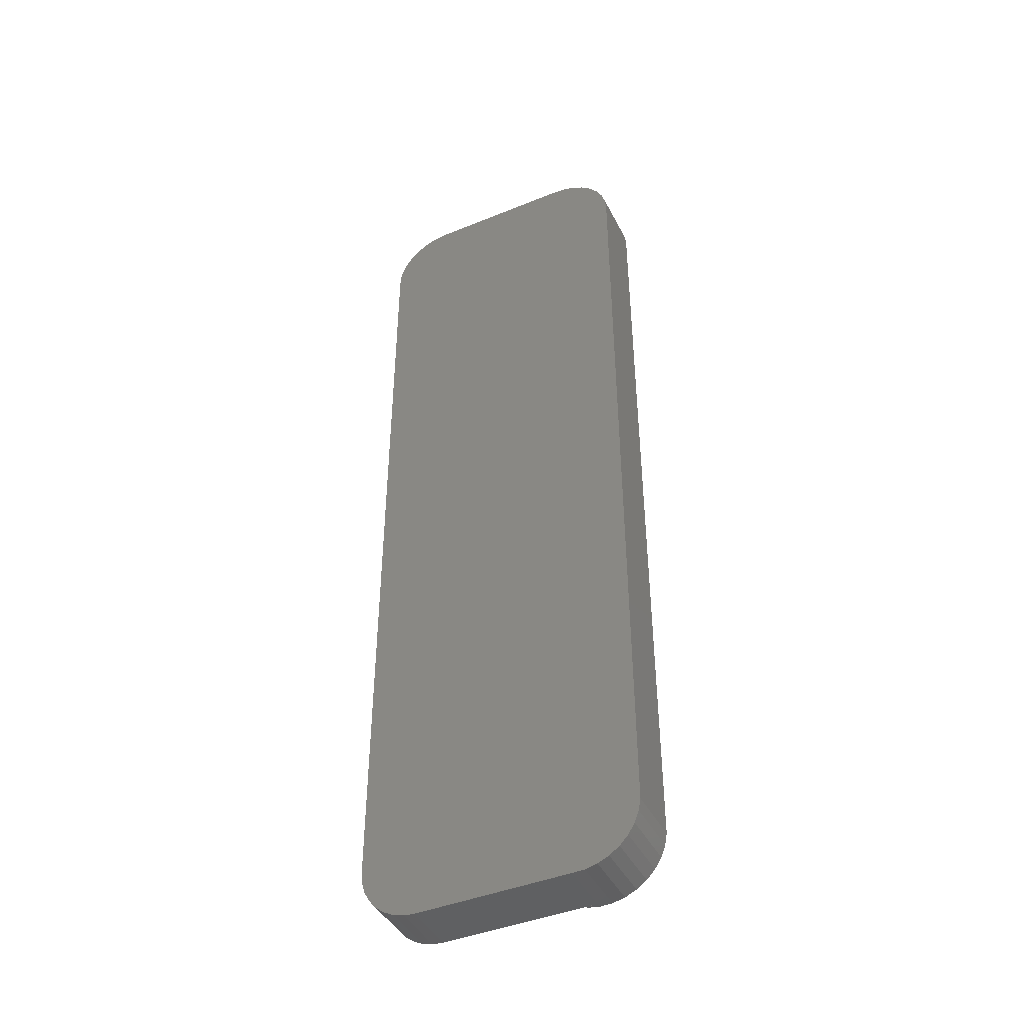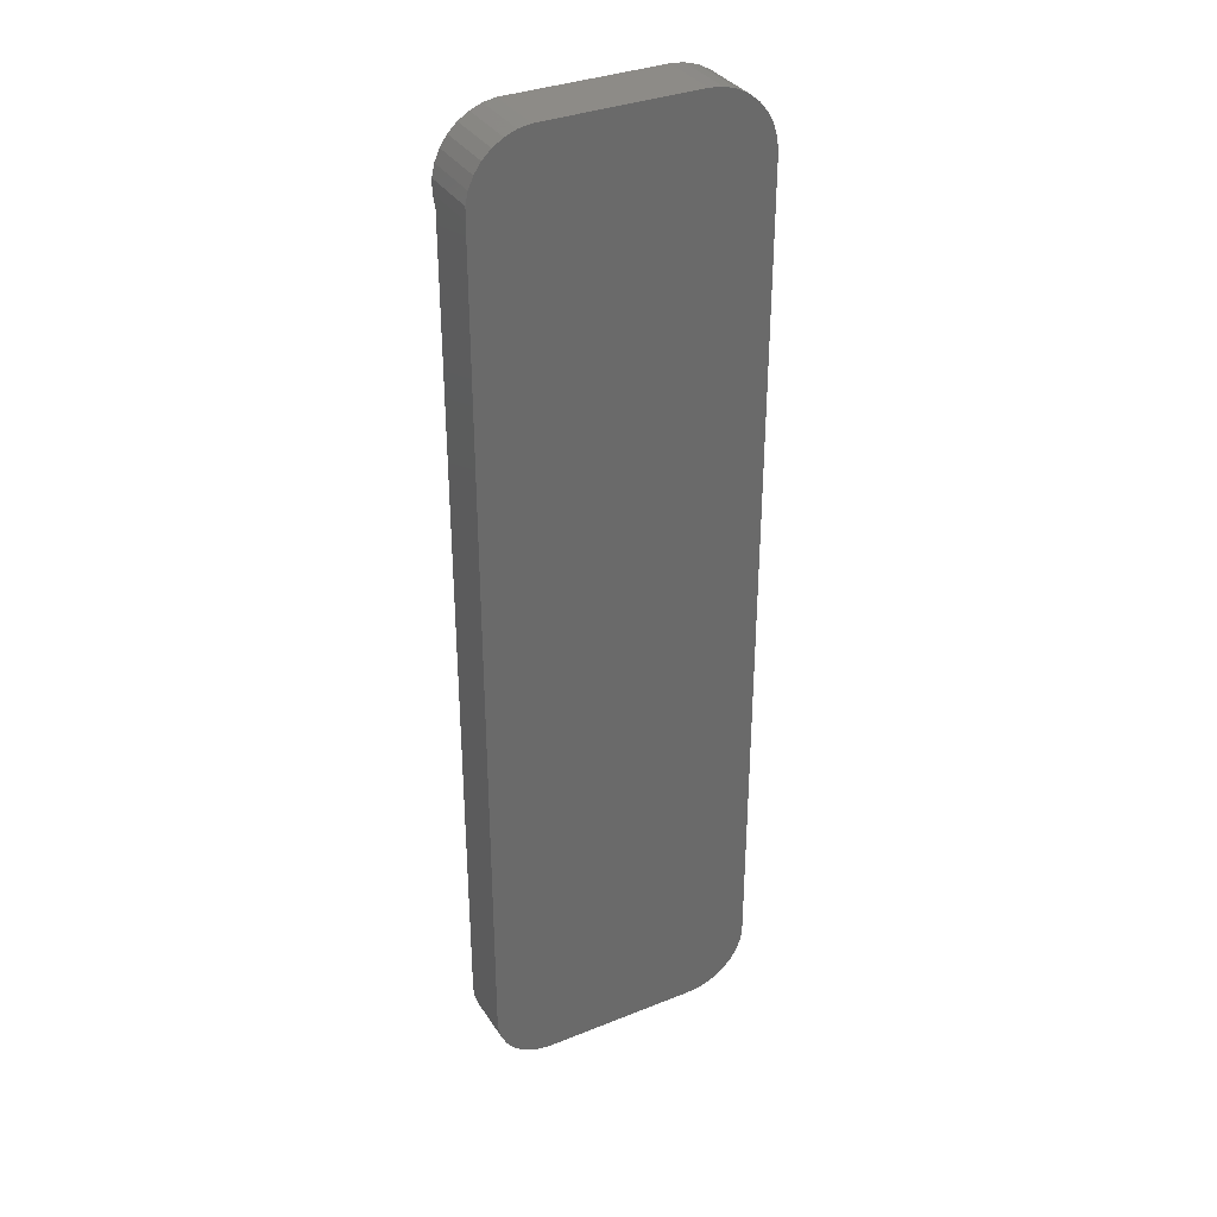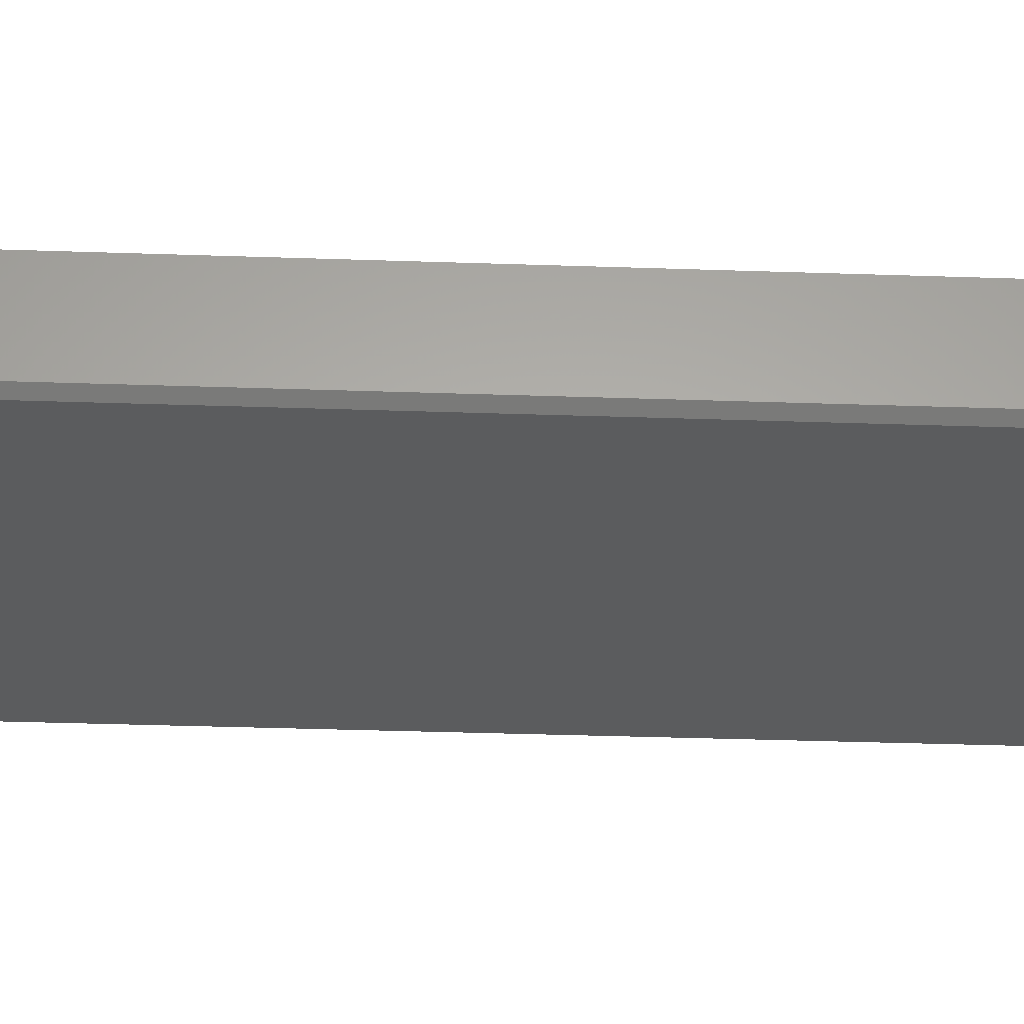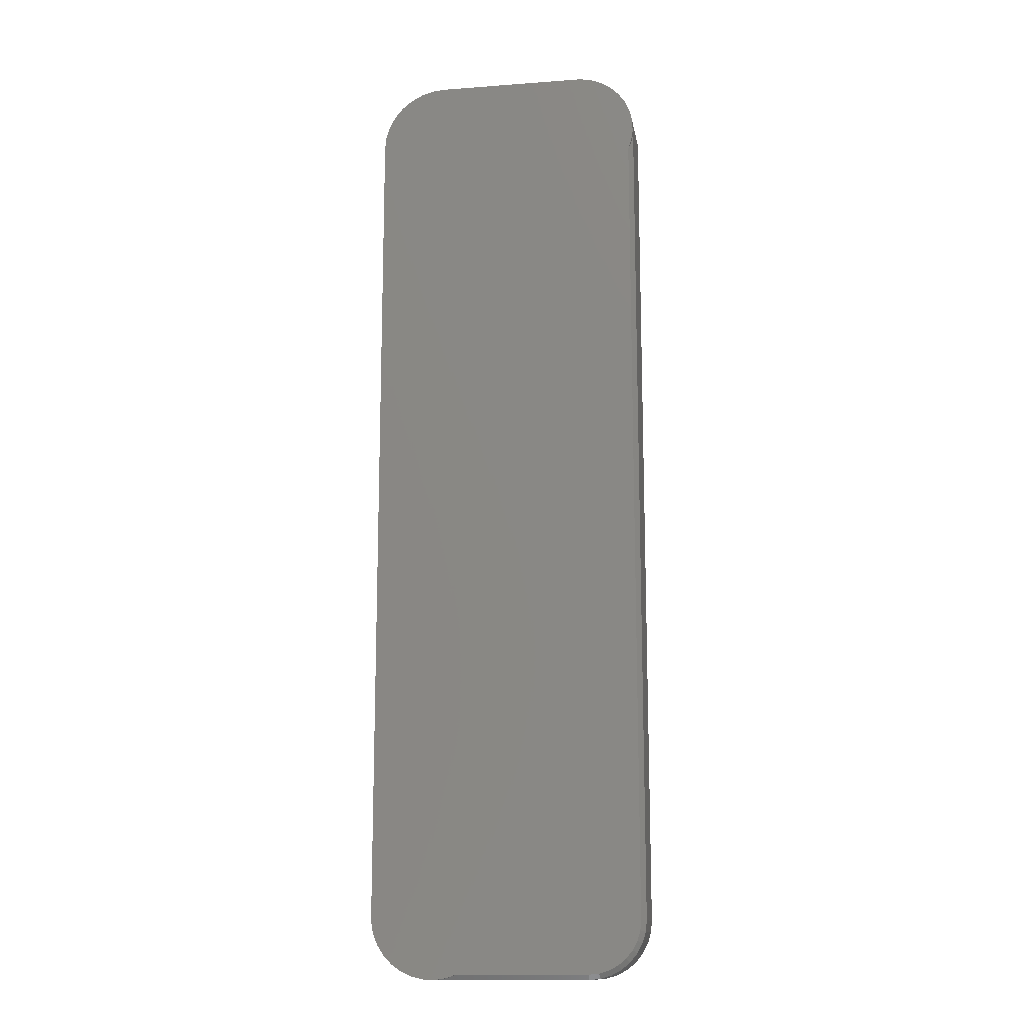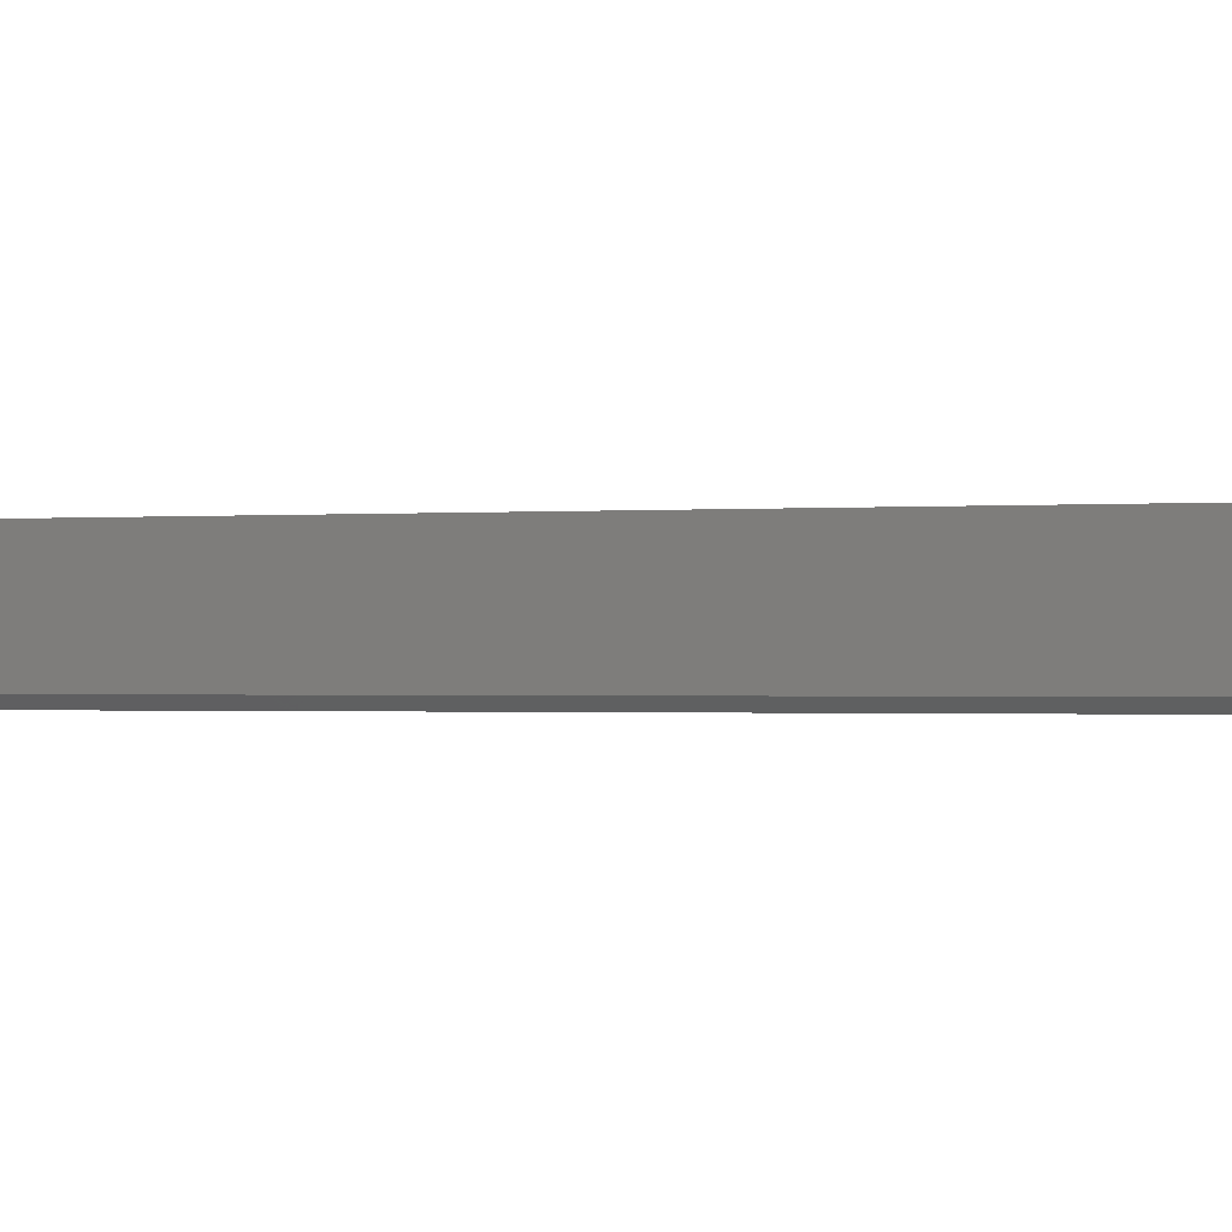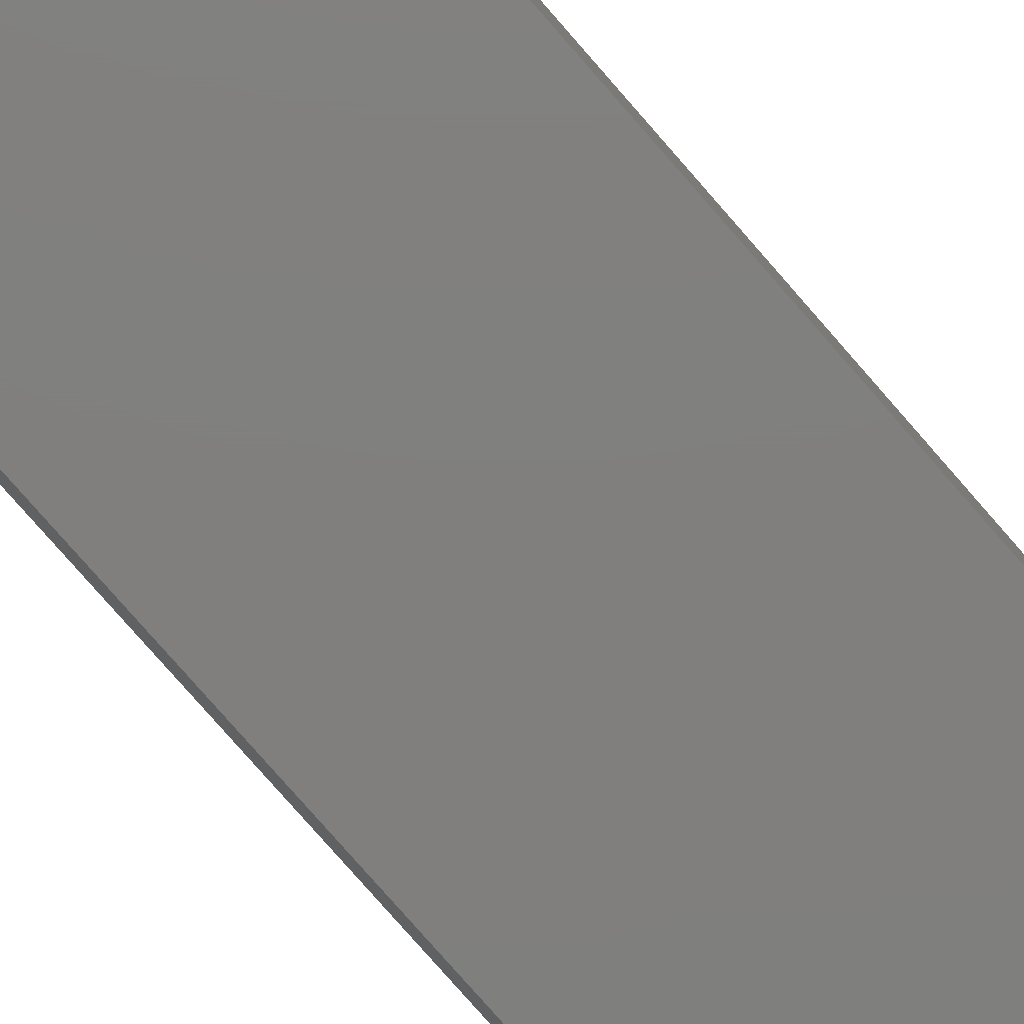
<metadata>
{"format":"stl","ext":"stl","renderer":"f3d","projection":"perspective","resolution":1024,"background":"white","views":[{"elev":-43.4,"azim":25.7,"up":"+Y"},{"elev":34.3,"azim":-28.3,"up":"+Y"},{"elev":-27.9,"azim":-93.2,"up":"+Z"},{"elev":-14.0,"azim":-170.6,"up":"+Y"},{"elev":-0.5,"azim":-63.5,"up":"+Z"},{"elev":-79.5,"azim":41.2,"up":"+Z"}]}
</metadata>
<code>
# stl→obj: 91 verts, 178 faces
v 0.1147 -0.7451 0
v 0.1047 -0.7438 0.006505
v 0.09875 -0.7425 0
v 0.09463 -0.7414 0.004097
v 0.08343 -0.7373 -7.666e-20
v 0.1147 -0.7451 0.007812
v 0.1336 -0.7447 0
v 0.1336 -0.7447 0.09375
v 0.1147 -0.7451 0.09375
v 0.2183 -0.6562 0
v 0.2183 -0.6562 0.09375
v 0.215 -0.6749 0
v 0.215 -0.6749 0.09375
v 0.2082 -0.6925 0
v 0.2082 -0.6925 0.09375
v 0.198 -0.7085 0
v 0.198 -0.7085 0.09375
v 0.1849 -0.7221 0
v 0.1849 -0.7221 0.09375
v 0.1694 -0.733 0
v 0.1694 -0.733 0.09375
v 0.1521 -0.7406 0
v 0.1521 -0.7406 0.09375
v -0.2031 0.6151 -7.666e-20
v -0.2072 0.6263 0.004097
v -0.2083 0.6304 0
v -0.2096 0.6363 0.006505
v -0.2109 0.6464 0
v -0.2109 0.6464 0.007812
v -0.2105 0.6653 0
v -0.2109 0.6464 0.09375
v -0.2105 0.6653 0.09375
v -0.2064 0.6838 0
v -0.2064 0.6838 0.09375
v -0.1988 0.7011 0
v -0.1988 0.7011 0.09375
v -0.188 0.7166 0
v -0.188 0.7166 0.09375
v -0.1743 0.7297 0
v -0.1743 0.7297 0.09375
v -0.1584 0.7398 0
v -0.1584 0.7398 0.09375
v -0.1408 0.7467 0
v -0.1408 0.7467 0.09375
v -0.1221 0.75 0
v -0.1221 0.75 0.09375
v 0.1349 0.748 0
v 0.1147 0.75 0
v 0.1544 0.7421 0
v 0.1723 0.7325 0
v -0.1794 -0.7135 0
v -0.1671 -0.7236 0
v -0.1531 -0.7311 0
v 0.2183 0.6464 0
v -0.2031 -0.6562 0
v 0.2163 0.6666 0
v -0.1221 -0.7373 0
v -0.1379 -0.7357 0
v 0.188 0.7197 0
v 0.2009 0.7039 0
v 0.2105 0.686 0
v -0.1895 -0.7013 0
v -0.197 -0.6872 0
v -0.2016 -0.6721 0
v -0.2109 -0.6562 0.09375
v -0.2109 -0.6562 0.007812
v -0.1221 -0.7451 0.09375
v -0.1221 -0.7451 0.007812
v -0.1394 -0.7434 0.007812
v -0.1394 -0.7434 0.09375
v -0.1561 -0.7383 0.007812
v -0.1561 -0.7383 0.09375
v -0.1715 -0.7301 0.007812
v -0.1715 -0.7301 0.09375
v -0.1849 -0.7191 0.007812
v -0.1849 -0.7191 0.09375
v -0.196 -0.7056 0.007812
v -0.196 -0.7056 0.09375
v -0.2042 -0.6902 0.007812
v -0.2042 -0.6902 0.09375
v -0.2092 -0.6736 0.007812
v -0.2092 -0.6736 0.09375
v 0.1147 0.75 0.09375
v 0.1349 0.748 0.09375
v 0.1544 0.7421 0.09375
v 0.1723 0.7325 0.09375
v 0.188 0.7197 0.09375
v 0.2009 0.7039 0.09375
v 0.2105 0.686 0.09375
v 0.2163 0.6666 0.09375
v 0.2183 0.6464 0.09375
f 1 2 3
f 2 4 3
f 5 3 4
f 6 2 1
f 6 1 7
f 6 7 8
f 6 8 9
f 10 11 12
f 12 11 13
f 12 13 14
f 14 13 15
f 14 15 16
f 16 15 17
f 16 17 18
f 18 17 19
f 18 19 20
f 20 19 21
f 20 21 22
f 22 21 23
f 22 23 7
f 7 23 8
f 24 25 26
f 26 25 27
f 28 26 27
f 28 27 29
f 28 29 30
f 29 31 30
f 30 31 32
f 30 32 33
f 33 32 34
f 33 34 35
f 35 34 36
f 35 36 37
f 37 36 38
f 37 38 39
f 39 38 40
f 39 40 41
f 41 40 42
f 41 42 43
f 43 42 44
f 43 44 45
f 45 44 46
f 47 43 48
f 43 45 48
f 3 22 1
f 22 7 1
f 43 47 49
f 49 41 43
f 41 49 50
f 51 16 18
f 18 52 51
f 53 52 18
f 22 3 5
f 54 10 55
f 54 55 24
f 54 24 26
f 54 26 28
f 54 28 30
f 54 30 56
f 20 22 5
f 20 5 57
f 20 57 58
f 20 58 53
f 20 53 18
f 41 50 39
f 39 50 59
f 39 59 37
f 37 59 60
f 37 60 35
f 35 60 61
f 35 61 33
f 33 61 56
f 33 56 30
f 51 62 16
f 16 62 63
f 16 63 14
f 14 63 64
f 14 64 12
f 12 64 55
f 12 55 10
f 31 29 65
f 65 29 66
f 67 68 9
f 9 68 6
f 68 67 69
f 69 67 70
f 69 70 71
f 71 70 72
f 71 72 73
f 73 72 74
f 73 74 75
f 75 74 76
f 75 76 77
f 77 76 78
f 77 78 79
f 79 78 80
f 79 80 81
f 81 80 82
f 81 82 66
f 66 82 65
f 66 29 27
f 66 27 25
f 66 25 24
f 66 24 55
f 68 57 5
f 68 5 4
f 68 4 2
f 68 2 6
f 55 81 66
f 55 64 81
f 68 58 57
f 68 69 58
f 63 79 81
f 63 81 64
f 62 75 77
f 77 79 62
f 62 79 63
f 53 71 73
f 53 73 52
f 73 51 52
f 69 71 58
f 58 71 53
f 75 62 51
f 51 73 75
f 83 44 84
f 83 46 44
f 85 84 44
f 44 42 85
f 86 85 42
f 42 40 86
f 23 21 72
f 23 72 70
f 23 70 67
f 23 67 9
f 23 9 8
f 86 40 87
f 87 40 38
f 87 38 88
f 88 38 36
f 88 36 89
f 89 36 34
f 89 34 90
f 90 34 32
f 90 32 91
f 91 32 31
f 91 31 11
f 11 31 65
f 11 65 13
f 13 65 82
f 13 82 15
f 15 82 80
f 15 80 17
f 17 80 78
f 17 78 19
f 19 78 76
f 19 76 21
f 21 76 74
f 21 74 72
f 83 48 46
f 46 48 45
f 48 83 47
f 47 83 84
f 47 84 49
f 49 84 85
f 49 85 50
f 50 85 86
f 50 86 59
f 59 86 87
f 59 87 60
f 60 87 88
f 60 88 61
f 61 88 89
f 61 89 56
f 56 89 90
f 56 90 54
f 54 90 91
f 11 10 91
f 91 10 54

</code>
